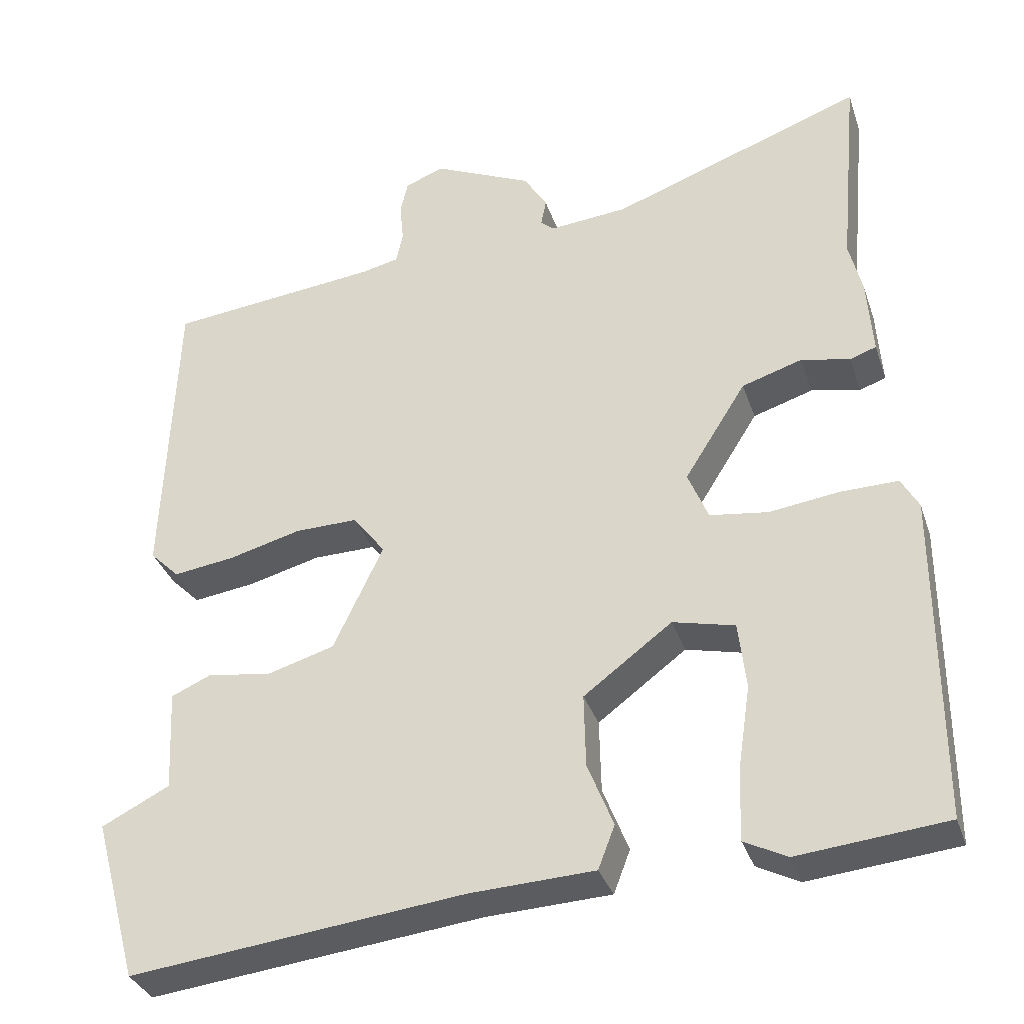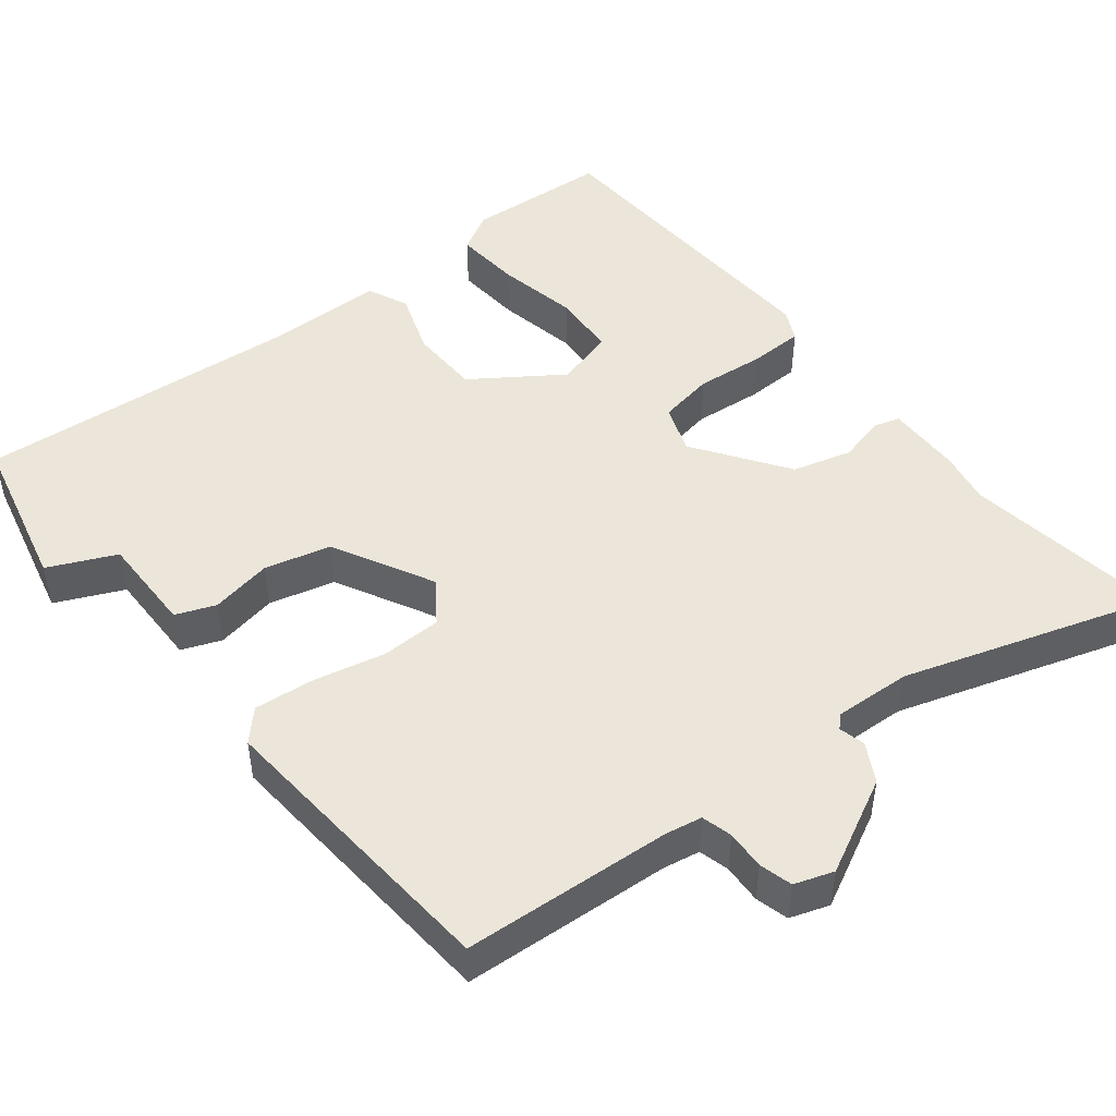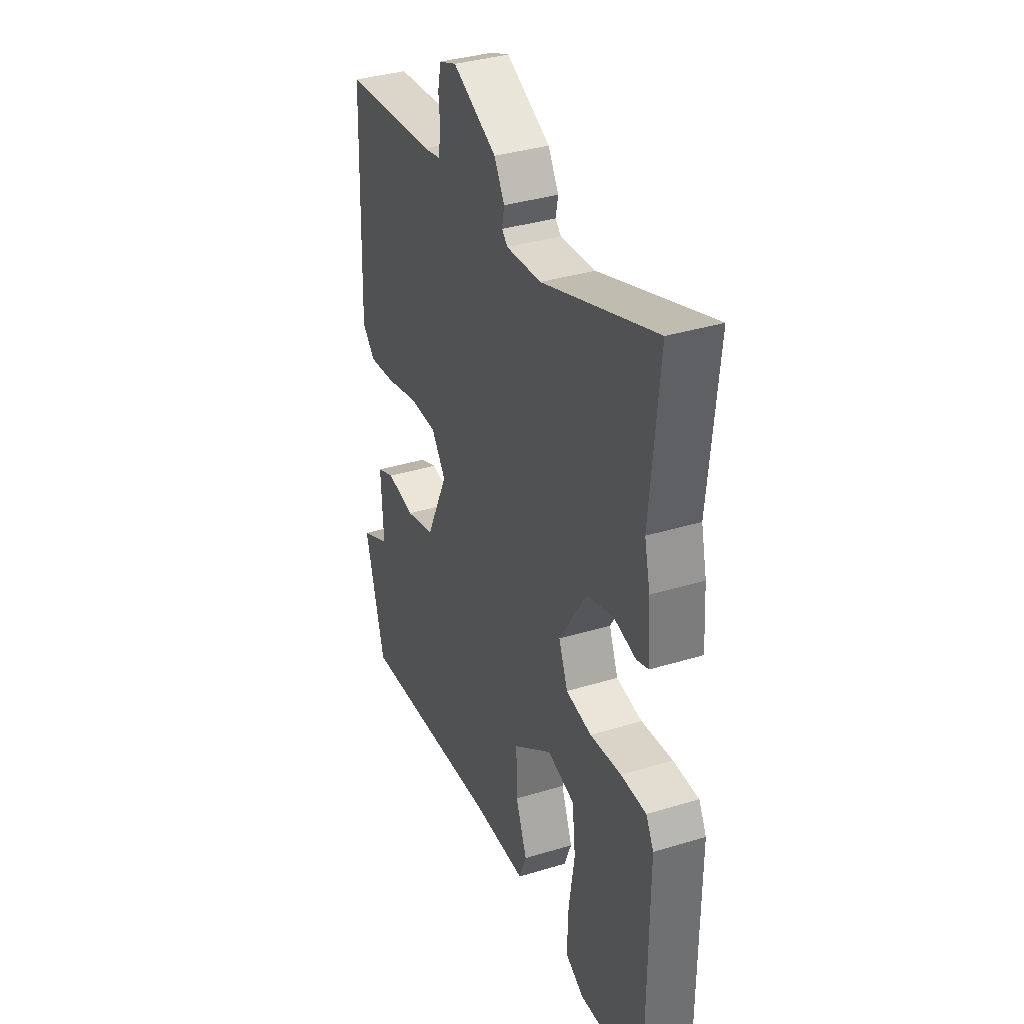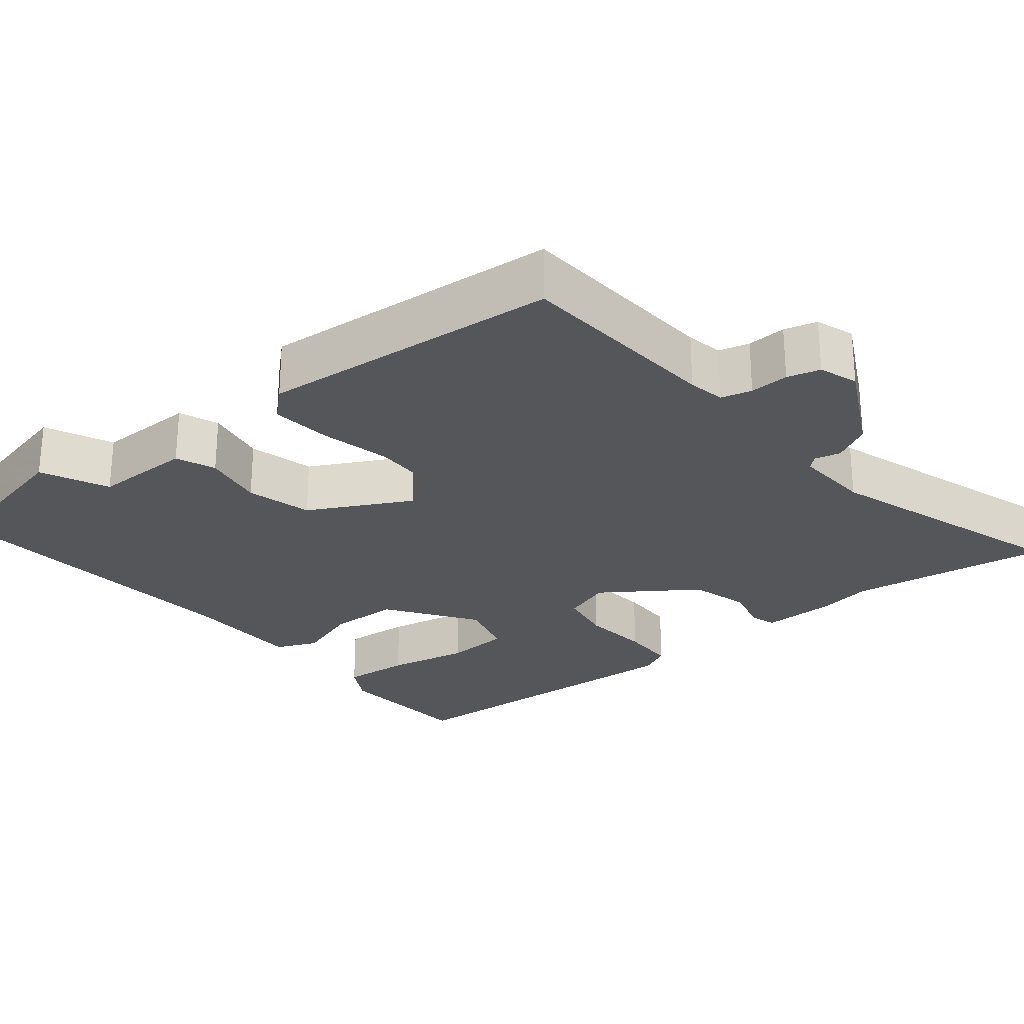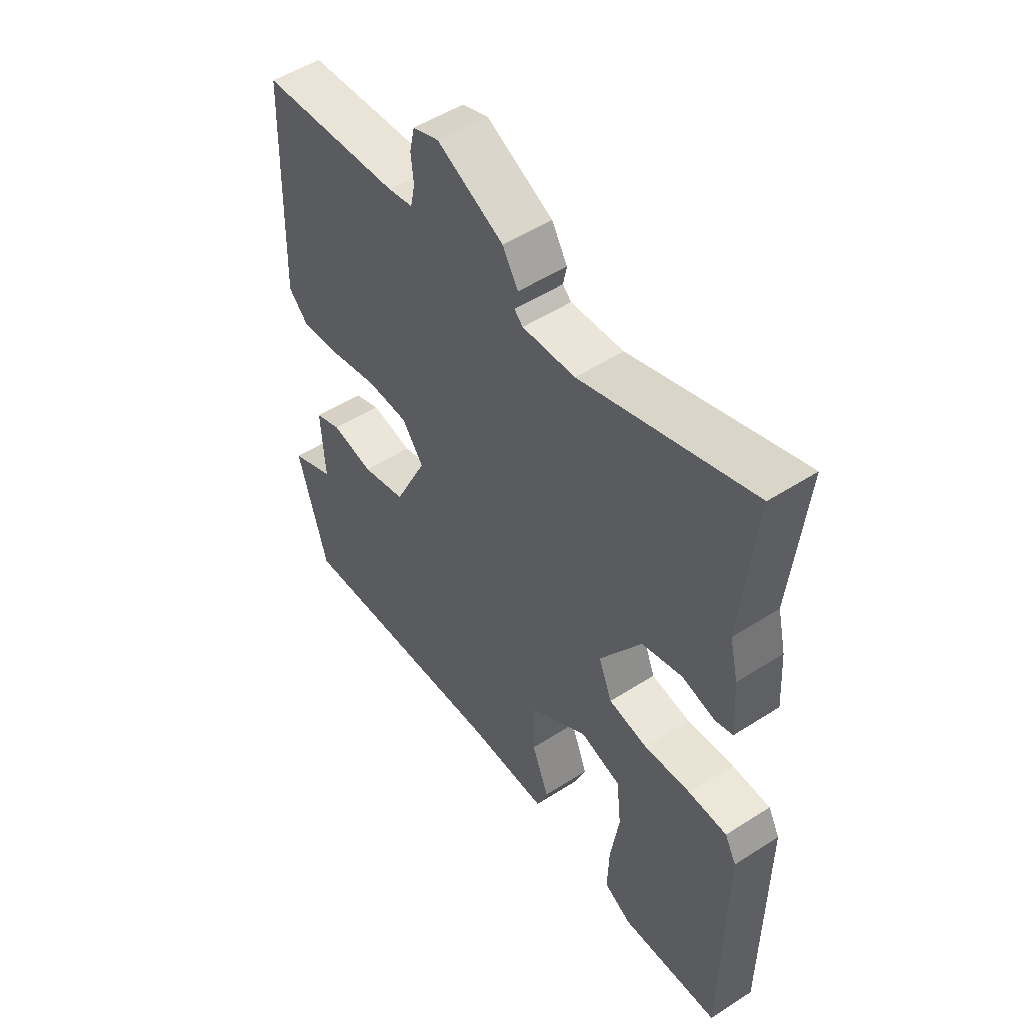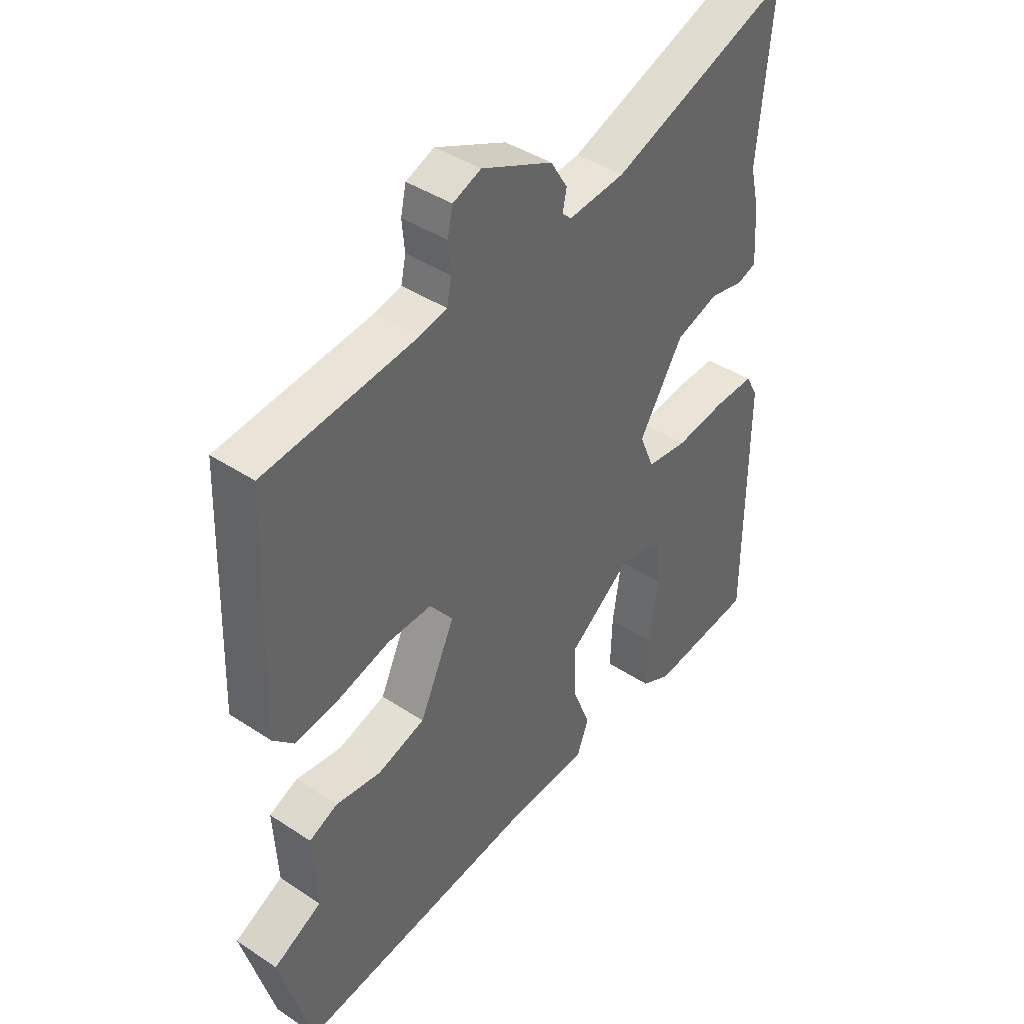
<metadata>
{"format":"obj","ext":"obj","renderer":"f3d","projection":"perspective","resolution":1024,"background":"white","views":[{"elev":-34.3,"azim":17.6,"up":"+Z"},{"elev":47.3,"azim":-40.7,"up":"+Y"},{"elev":36.2,"azim":68.3,"up":"+Z"},{"elev":-26.0,"azim":-53.3,"up":"+Y"},{"elev":52.0,"azim":55.3,"up":"+Z"},{"elev":42.1,"azim":-51.6,"up":"+Z"}]}
</metadata>
<code>
v -0.498 0.07 0.492
v -0.216 0.07 0.521
v -0.166 0.07 0.532
v -0.157 0.07 0.574
v -0.162 0.07 0.627
v -0.152 0.07 0.672
v -0.1 0.07 0.692
v 0.032 0.07 0.631
v 0.063 0.07 0.58
v 0.056 0.07 0.544
v 0.073 0.07 0.528
v 0.178 0.07 0.537
v 0.515 0.07 0.658
v 0.489 0.07 0.382
v 0.506 0.07 0.311
v 0.513 0.07 0.207
v 0.478 0.07 0.195
v 0.413 0.07 0.209
v 0.333 0.07 0.184
v 0.251 0.07 0.054
v 0.278 0.07 -0.012
v 0.355 0.07 -0.023
v 0.448 0.07 -0.011
v 0.524 0.07 -0.01
v 0.547 0.07 -0.052
v 0.546 0.07 -0.488
v 0.35 0.07 -0.507
v 0.294 0.07 -0.478
v 0.297 0.07 -0.385
v 0.314 0.07 -0.272
v 0.304 0.07 -0.183
v 0.222 0.07 -0.163
v 0.105 0.07 -0.25
v 0.107 0.07 -0.347
v 0.141 0.07 -0.433
v 0.119 0.07 -0.49
v -0.045 0.07 -0.497
v -0.487 0.07 -0.546
v -0.546 0.07 -0.331
v -0.456 0.07 -0.286
v -0.463 0.07 -0.151
v -0.41 0.07 -0.128
v -0.325 0.07 -0.141
v -0.236 0.07 -0.115
v -0.17 0.07 0.025
v -0.213 0.07 0.081
v -0.296 0.07 0.08
v -0.392 0.07 0.055
v -0.474 0.07 0.044
v -0.513 0.07 0.083
v -0.498 0 0.492
v -0.216 0 0.521
v -0.166 0 0.532
v -0.157 0 0.574
v -0.162 0 0.627
v -0.152 0 0.672
v -0.1 0 0.692
v 0.032 0 0.631
v 0.063 0 0.58
v 0.056 0 0.544
v 0.073 0 0.528
v 0.178 0 0.537
v 0.515 0 0.658
v 0.489 0 0.382
v 0.506 0 0.311
v 0.513 0 0.207
v 0.478 0 0.195
v 0.413 0 0.209
v 0.333 0 0.184
v 0.251 0 0.054
v 0.278 0 -0.012
v 0.355 0 -0.023
v 0.448 0 -0.011
v 0.524 0 -0.01
v 0.547 0 -0.052
v 0.546 0 -0.488
v 0.35 0 -0.507
v 0.294 0 -0.478
v 0.297 0 -0.385
v 0.314 0 -0.272
v 0.304 0 -0.183
v 0.222 0 -0.163
v 0.105 0 -0.25
v 0.107 0 -0.347
v 0.141 0 -0.433
v 0.119 0 -0.49
v -0.045 0 -0.497
v -0.487 0 -0.546
v -0.546 0 -0.331
v -0.456 0 -0.286
v -0.463 0 -0.151
v -0.41 0 -0.128
v -0.325 0 -0.141
v -0.236 0 -0.115
v -0.17 0 0.025
v -0.213 0 0.081
v -0.296 0 0.08
v -0.392 0 0.055
v -0.474 0 0.044
v -0.513 0 0.083
f 47 48 49 50
f 46 47 50 1
f 45 46 1 2
f 40 41 42 43
f 40 43 44
f 37 38 39 40
f 37 40 44
f 34 35 36 37
f 33 34 37 44
f 32 33 44 45
f 27 28 29 30
f 27 30 31
f 26 27 31
f 25 26 31
f 22 23 24 25
f 21 22 25 31
f 20 21 31 32
f 15 16 17 18
f 14 15 18 19
f 12 13 14 19
f 11 12 19 20
f 7 8 9 10
f 5 6 7 10
f 4 5 10 11
f 3 4 11 20
f 20 32 45
f 2 3 20 45
f 100 99 98 97
f 51 100 97 96
f 52 51 96 95
f 93 92 91 90
f 94 93 90
f 90 89 88 87
f 94 90 87
f 87 86 85 84
f 94 87 84 83
f 95 94 83 82
f 80 79 78 77
f 81 80 77
f 81 77 76
f 81 76 75
f 75 74 73 72
f 81 75 72 71
f 82 81 71 70
f 68 67 66 65
f 69 68 65 64
f 69 64 63 62
f 70 69 62 61
f 60 59 58 57
f 60 57 56 55
f 61 60 55 54
f 70 61 54 53
f 95 82 70
f 95 70 53 52
f 1 51 52 2
f 2 52 53 3
f 3 53 54 4
f 4 54 55 5
f 5 55 56 6
f 6 56 57 7
f 7 57 58 8
f 8 58 59 9
f 9 59 60 10
f 10 60 61 11
f 11 61 62 12
f 12 62 63 13
f 13 63 64 14
f 14 64 65 15
f 15 65 66 16
f 16 66 67 17
f 17 67 68 18
f 18 68 69 19
f 19 69 70 20
f 20 70 71 21
f 21 71 72 22
f 22 72 73 23
f 23 73 74 24
f 24 74 75 25
f 25 75 76 26
f 26 76 77 27
f 27 77 78 28
f 28 78 79 29
f 29 79 80 30
f 30 80 81 31
f 31 81 82 32
f 32 82 83 33
f 33 83 84 34
f 34 84 85 35
f 35 85 86 36
f 36 86 87 37
f 37 87 88 38
f 38 88 89 39
f 39 89 90 40
f 40 90 91 41
f 41 91 92 42
f 42 92 93 43
f 43 93 94 44
f 44 94 95 45
f 45 95 96 46
f 46 96 97 47
f 47 97 98 48
f 48 98 99 49
f 49 99 100 50
f 50 100 51 1

</code>
